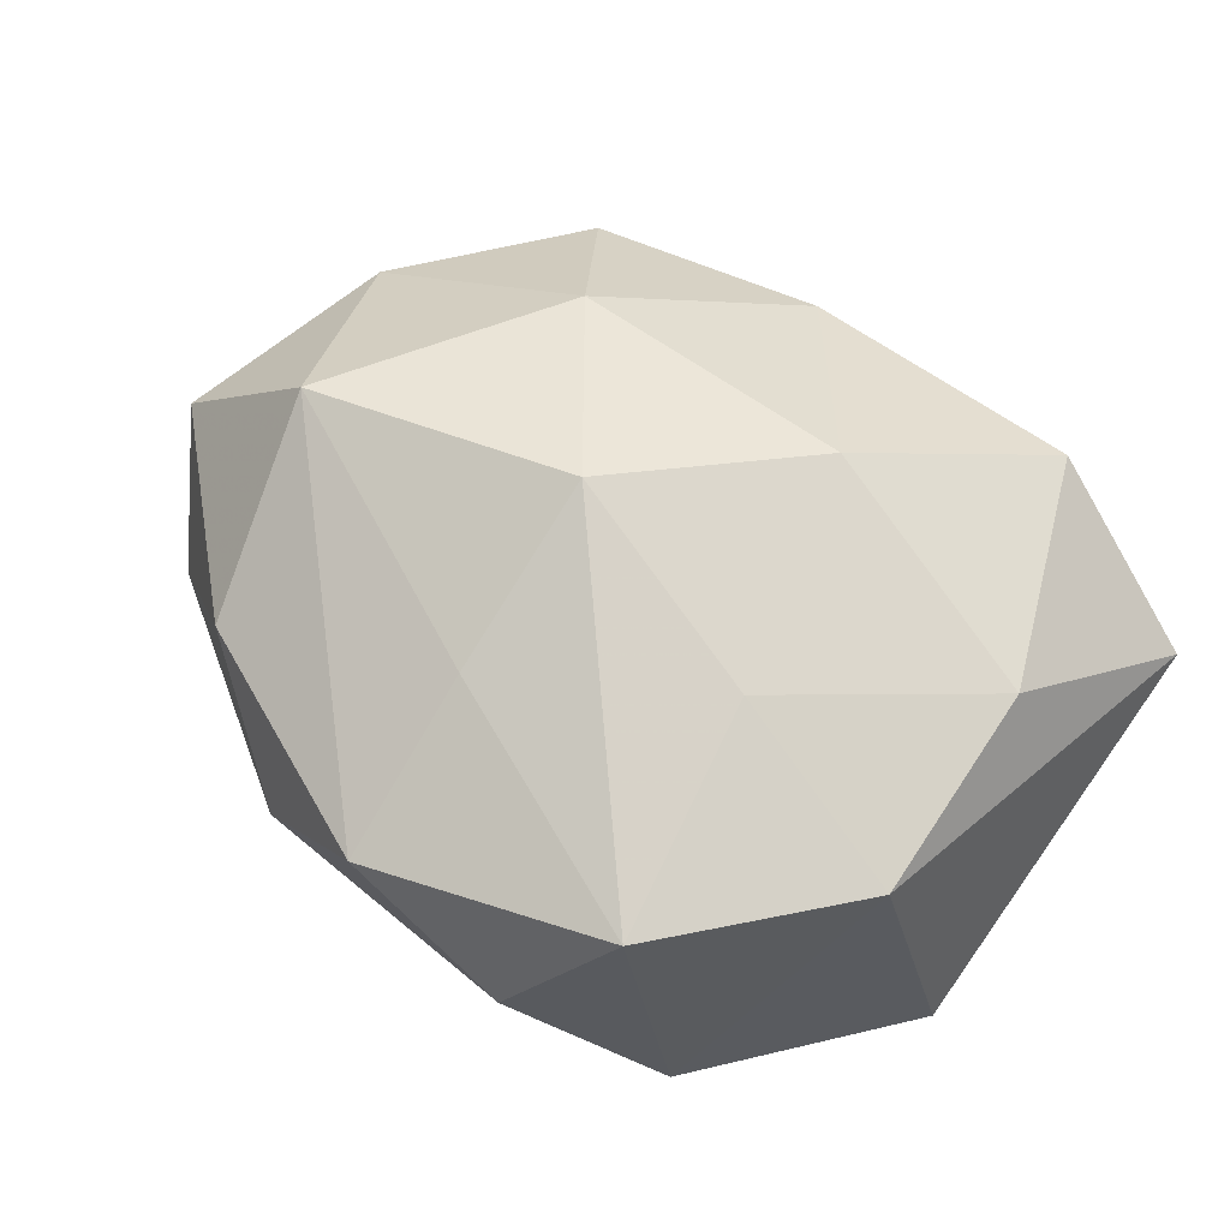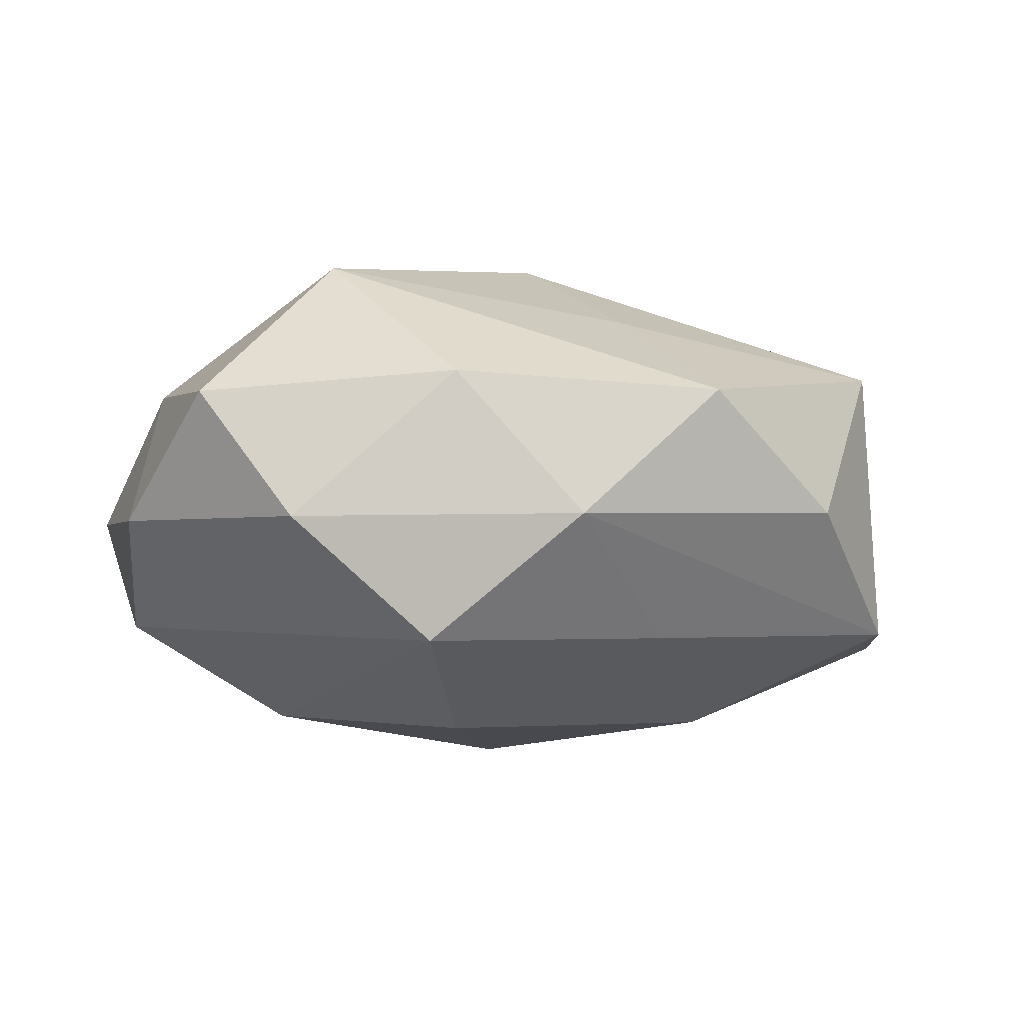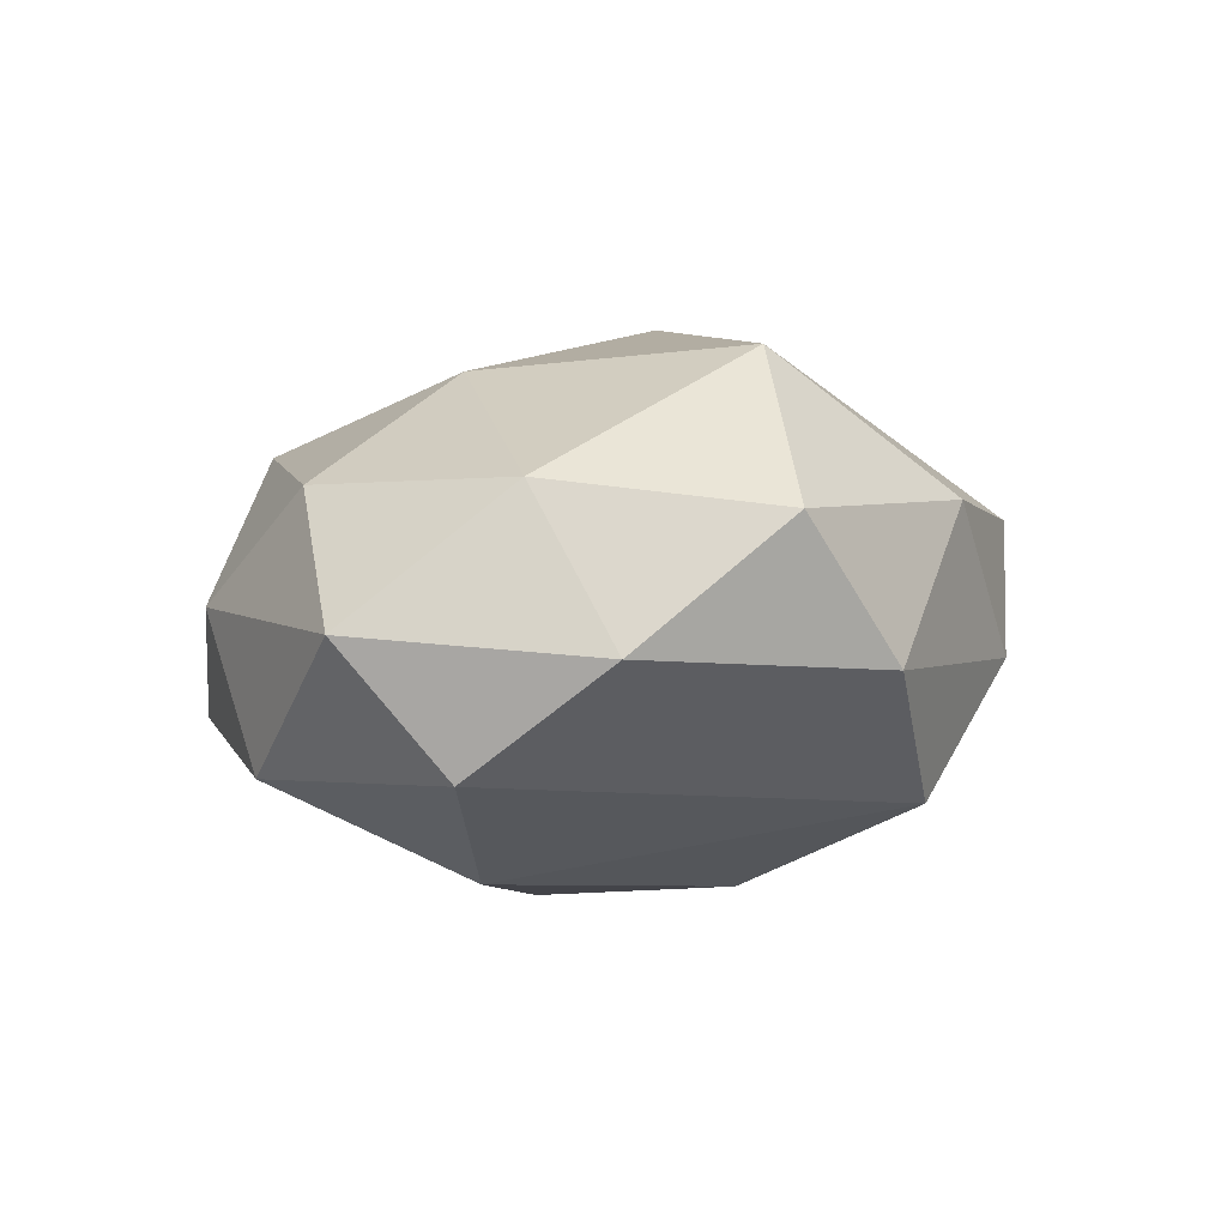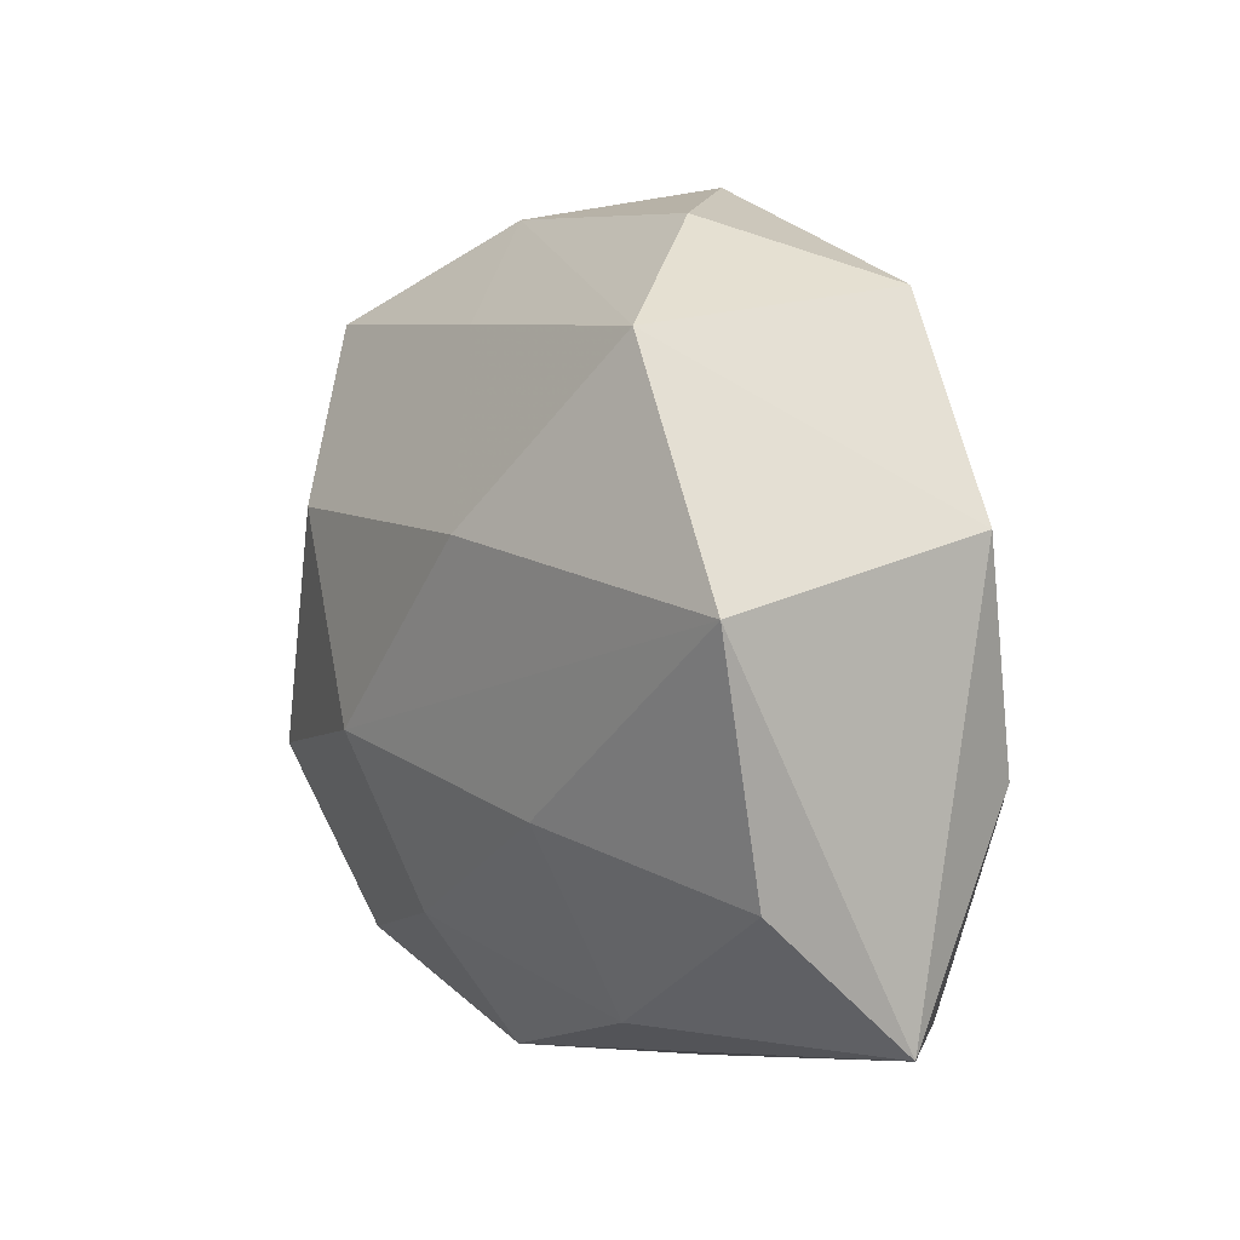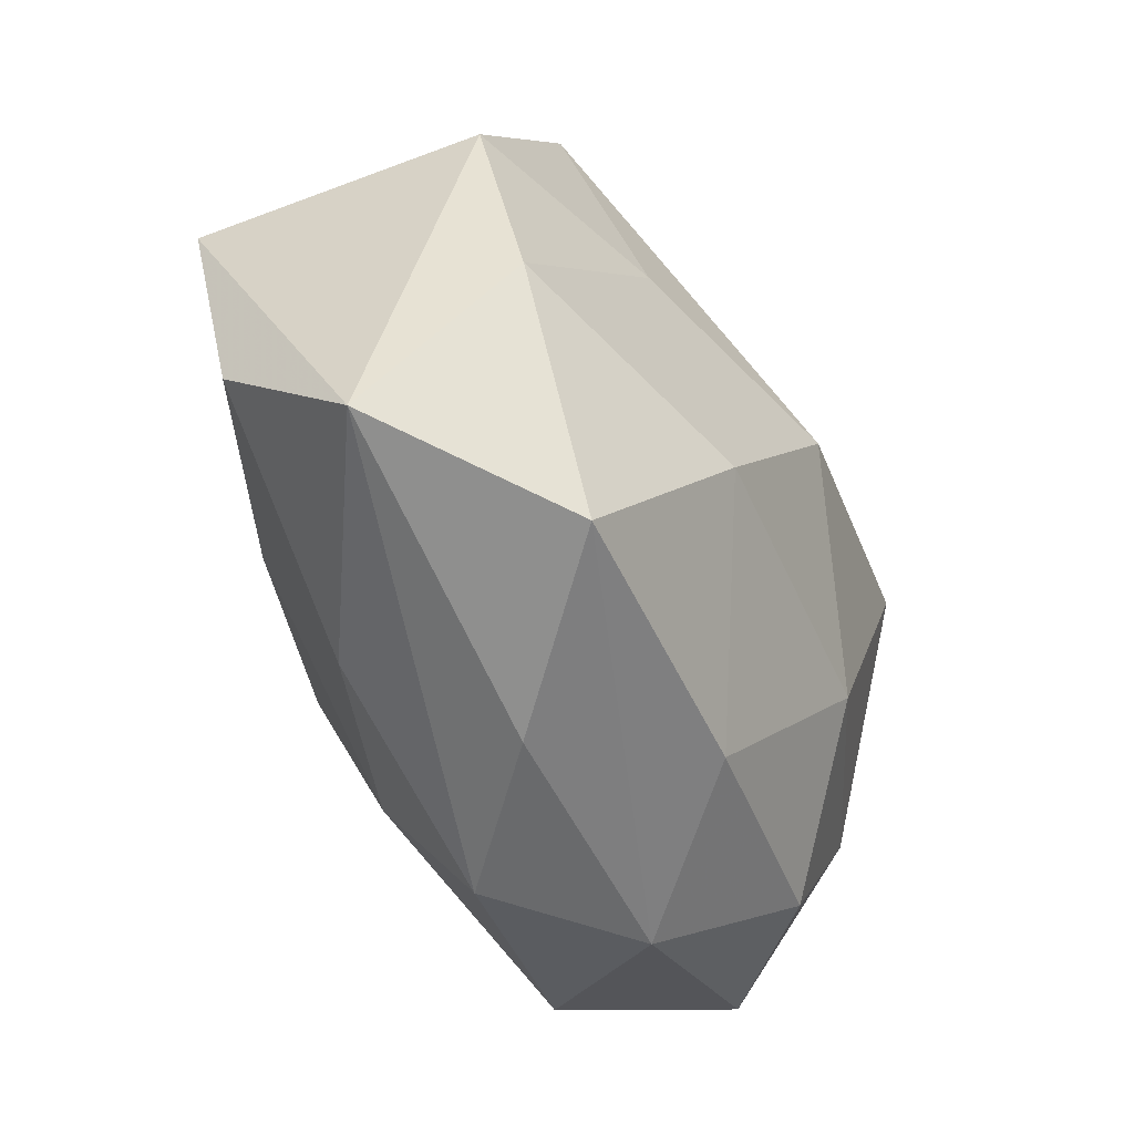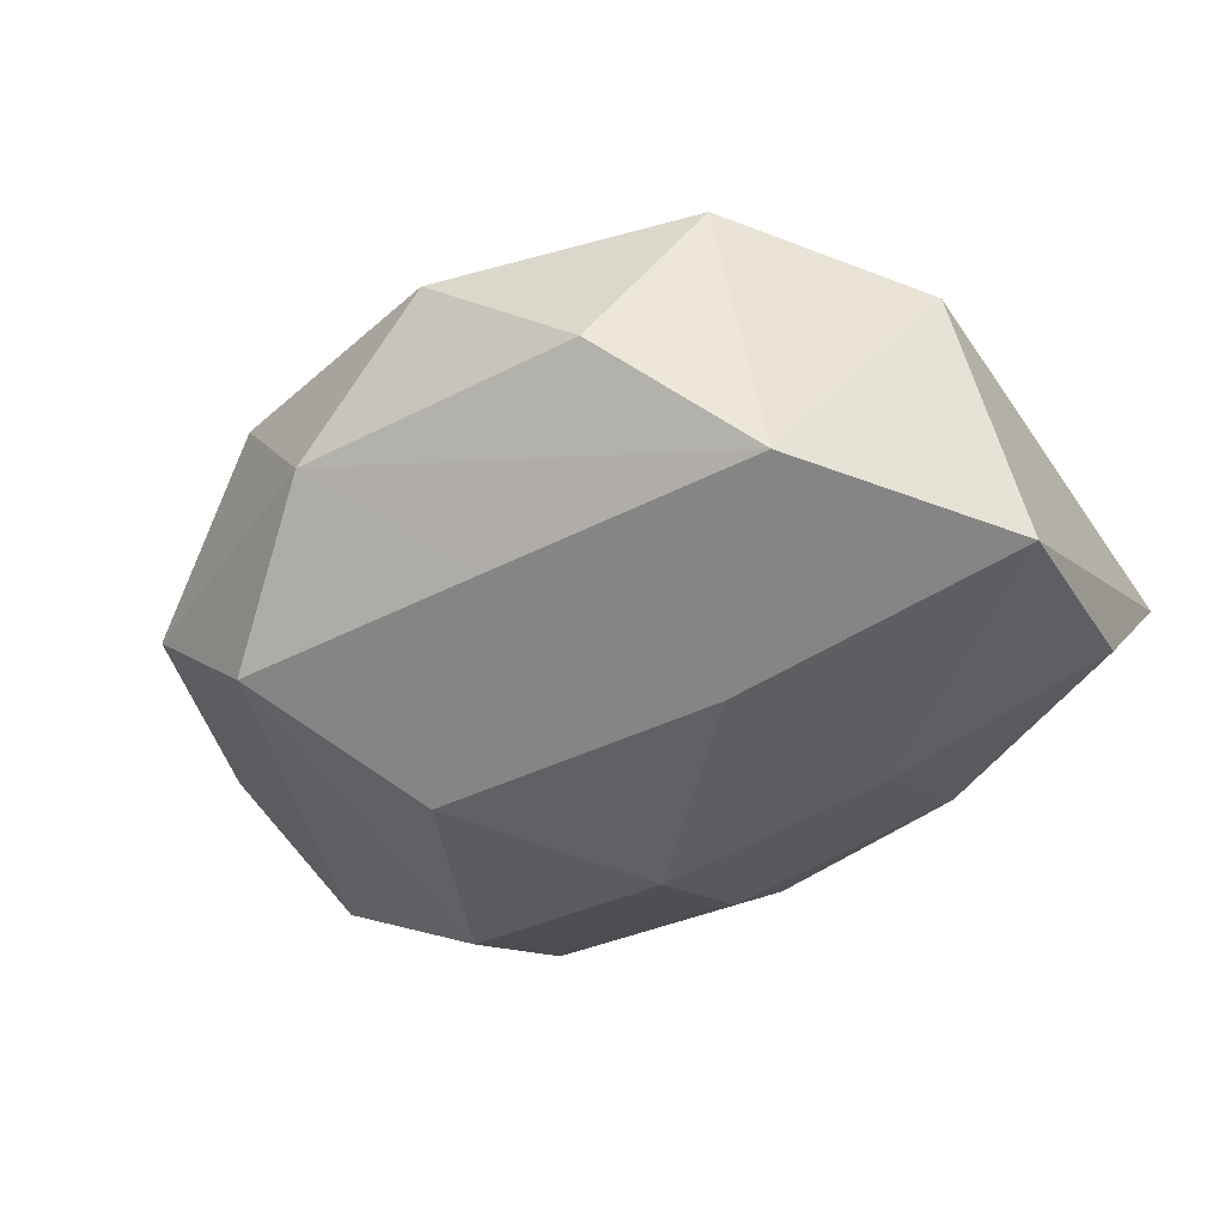
<metadata>
{"format":"obj","ext":"obj","renderer":"f3d","projection":"perspective","resolution":1024,"background":"white","views":[{"elev":58.1,"azim":-139.9,"up":"+Z"},{"elev":-6.0,"azim":150.4,"up":"+Z"},{"elev":0.7,"azim":85.9,"up":"+Z"},{"elev":9.0,"azim":-117.3,"up":"+Y"},{"elev":-50.3,"azim":-62.7,"up":"+Y"},{"elev":-38.7,"azim":-150.9,"up":"+Z"}]}
</metadata>
<code>
v 0.04115 0.01253 0.008365
v 7.83e-06 -0.005661 -0.02509
v -0.01032 -0.03351 0.002075
v 0.03758 -0.01333 -0.01243
v 0.01219 0.03414 -0.003592
v -0.02374 0.02964 0.01217
v -0.04088 0.008118 -0.01388
v -0.03461 -0.007203 0.01463
v -0.01899 -0.02669 -0.01005
v -0.03943 -0.01346 -0.009648
v 0.02323 0.02506 -0.01512
v 0.001115 -0.02174 -0.01787
v 0.02522 -0.02512 0.01056
v 0.01577 -0.01227 0.02037
v -0.02716 0.02731 -0.01343
v -0.0199 -0.009814 -0.01835
v 0.0223 0.02828 0.009627
v 0.002664 -0.02878 0.01372
v -0.03663 0.01239 0.01117
v 0.01514 -0.03364 0.0008061
v -0.01194 -0.01217 0.02229
v 0.001343 0.004919 0.02527
v 0.02366 -0.02899 -0.01281
v 0.0376 -0.02295 -0.001039
v 0.01286 0.01074 -0.02295
v -0.00125 0.02625 -0.01435
v 0.04295 -0.001145 -0.002769
v 0.02686 0.0113 0.02183
v -0.0009477 0.03686 0.008463
v 0.0001761 0.02156 0.01721
v -0.04003 -0.02571 0.003043
v -0.02423 -0.02874 0.01522
v 0.03695 -0.008094 0.01084
v 0.002109 -0.03446 -0.008989
v -0.01896 0.009068 0.01845
v -0.01481 0.01148 -0.02224
v 0.03544 0.02099 -0.003877
v -0.0149 0.03503 -0.002291
v 0.02205 -0.01101 -0.02157
f 7 19 15
f 31 19 7
f 15 36 7
f 15 19 6
f 26 36 15
f 37 11 5
f 11 26 5
f 5 26 15
f 9 34 31
f 16 12 9
f 9 12 34
f 8 19 31
f 31 32 8
f 20 24 13
f 39 11 4
f 4 11 37
f 22 14 28
f 17 1 37
f 37 5 17
f 17 5 29
f 29 28 17
f 17 28 1
f 39 12 2
f 2 12 16
f 16 7 2
f 2 7 36
f 31 7 10
f 10 7 16
f 10 9 31
f 16 9 10
f 22 6 35
f 35 6 19
f 19 8 35
f 15 6 38
f 38 6 29
f 38 5 15
f 29 5 38
f 25 26 11
f 36 26 25
f 25 2 36
f 25 11 39
f 39 2 25
f 21 14 22
f 21 8 32
f 22 35 21
f 21 35 8
f 13 14 18
f 18 20 13
f 32 20 18
f 18 21 32
f 14 21 18
f 34 20 3
f 3 20 32
f 31 34 3
f 3 32 31
f 23 4 24
f 23 20 34
f 24 20 23
f 39 4 23
f 23 12 39
f 34 12 23
f 24 4 27
f 37 1 27
f 27 4 37
f 22 28 30
f 30 28 29
f 30 6 22
f 29 6 30
f 33 14 13
f 33 28 14
f 1 28 33
f 13 24 33
f 24 27 33
f 33 27 1

</code>
